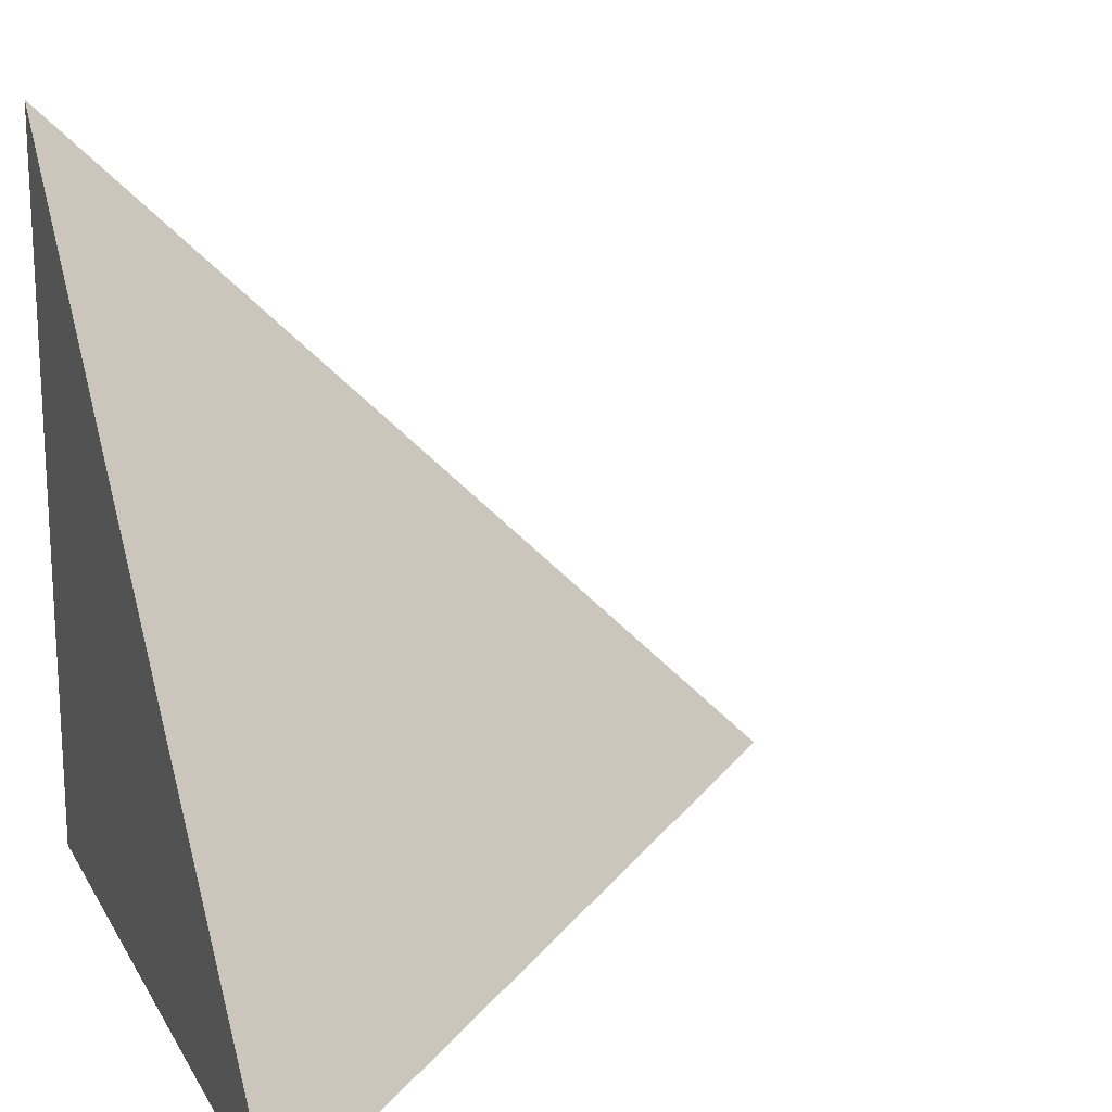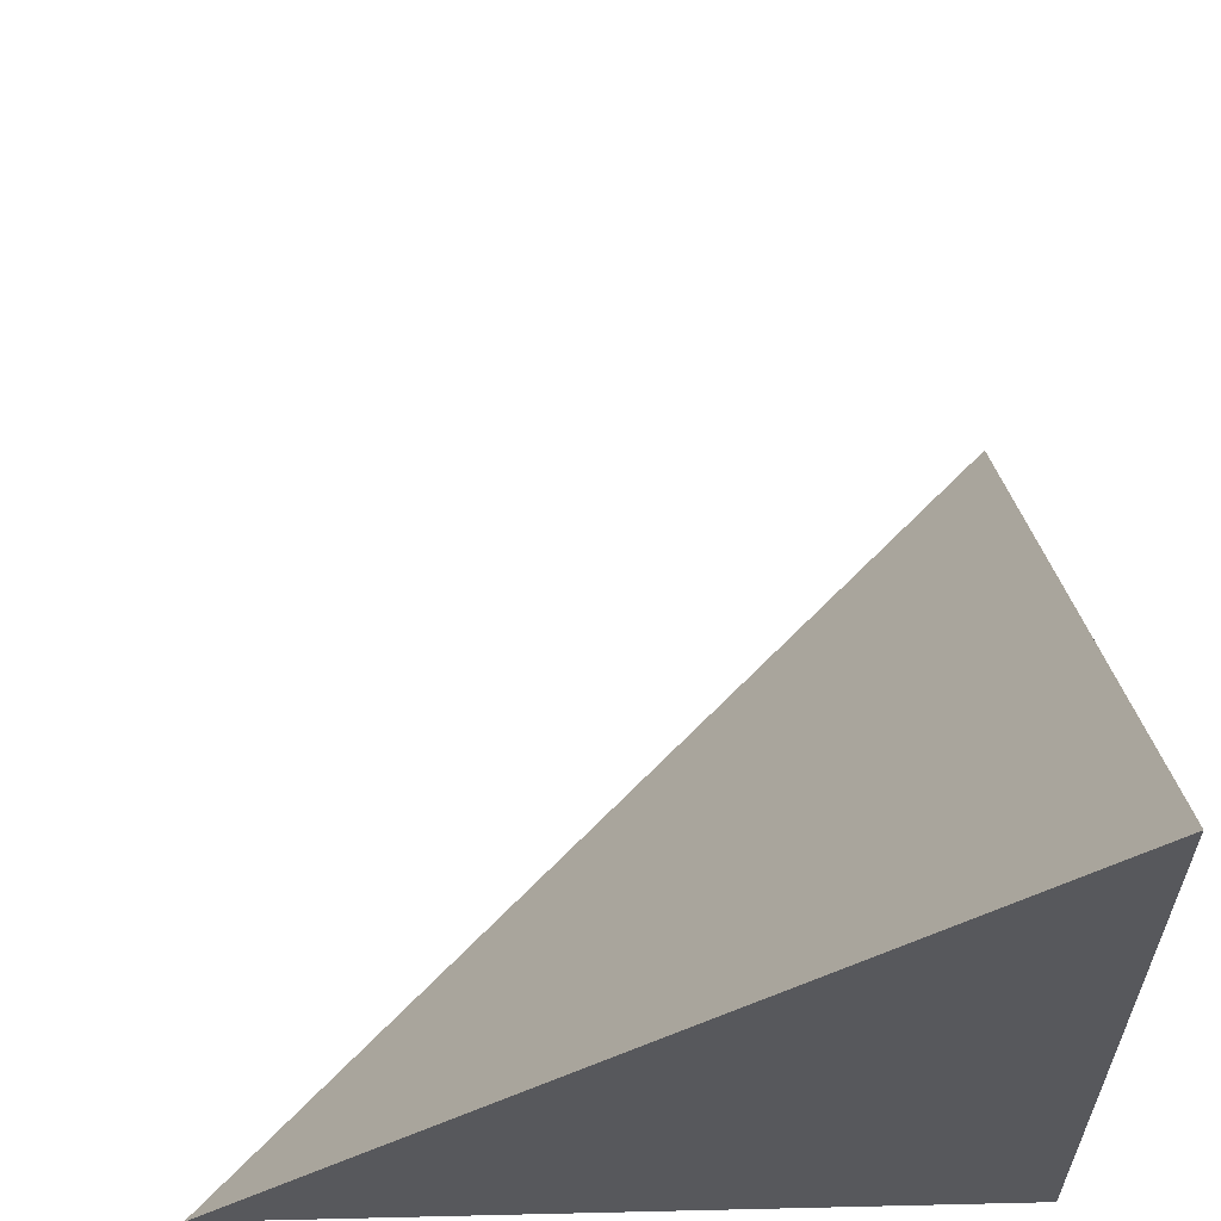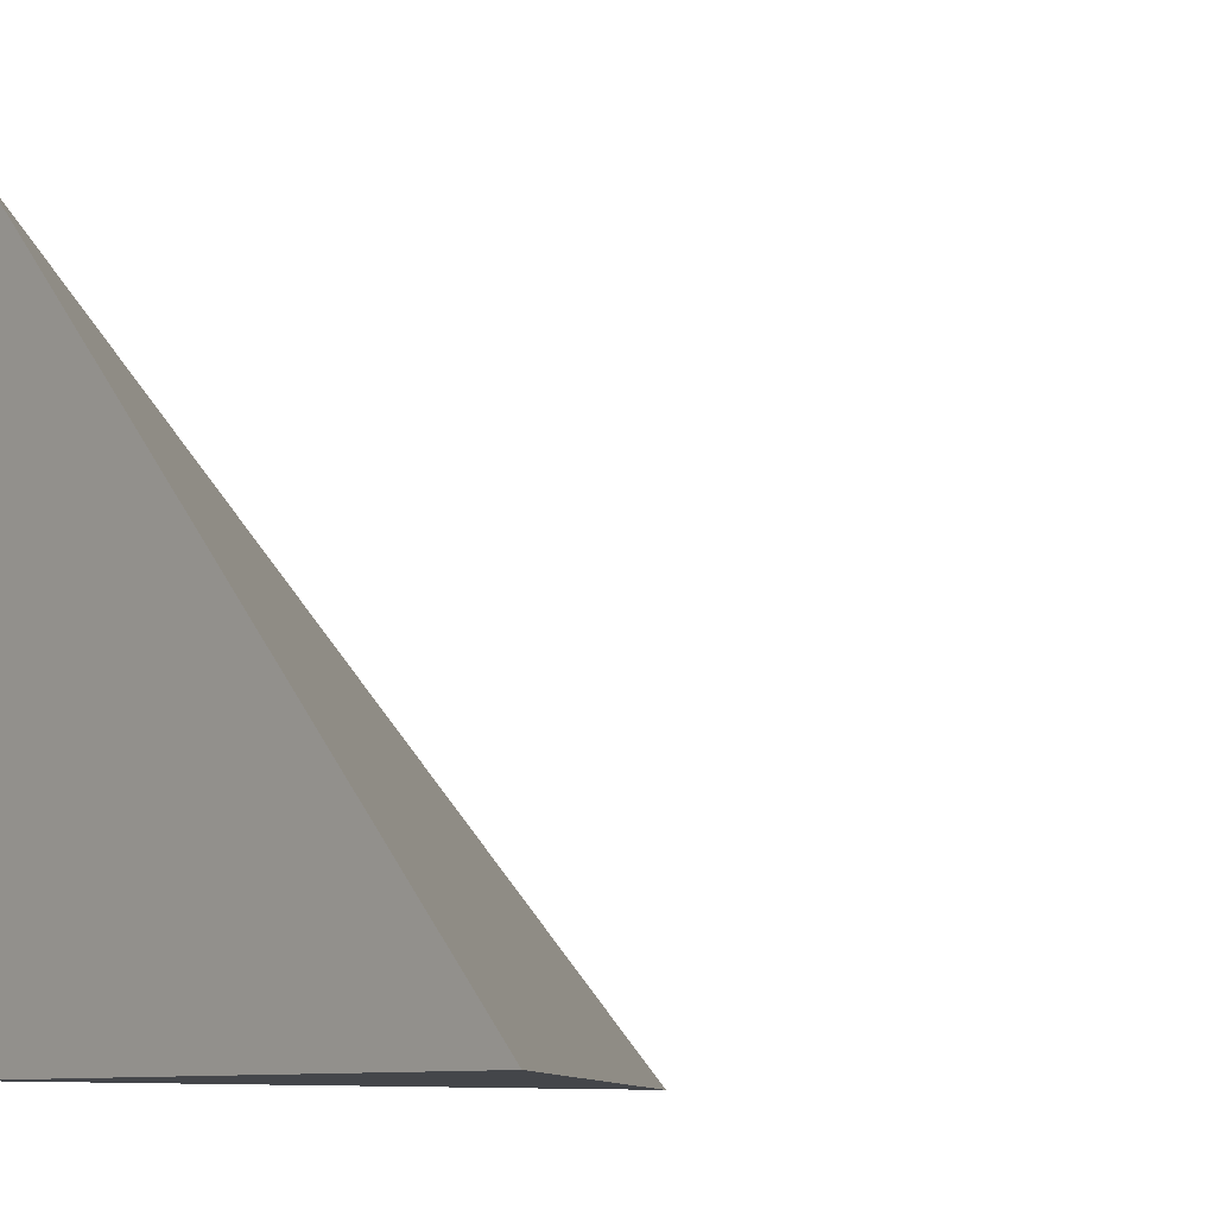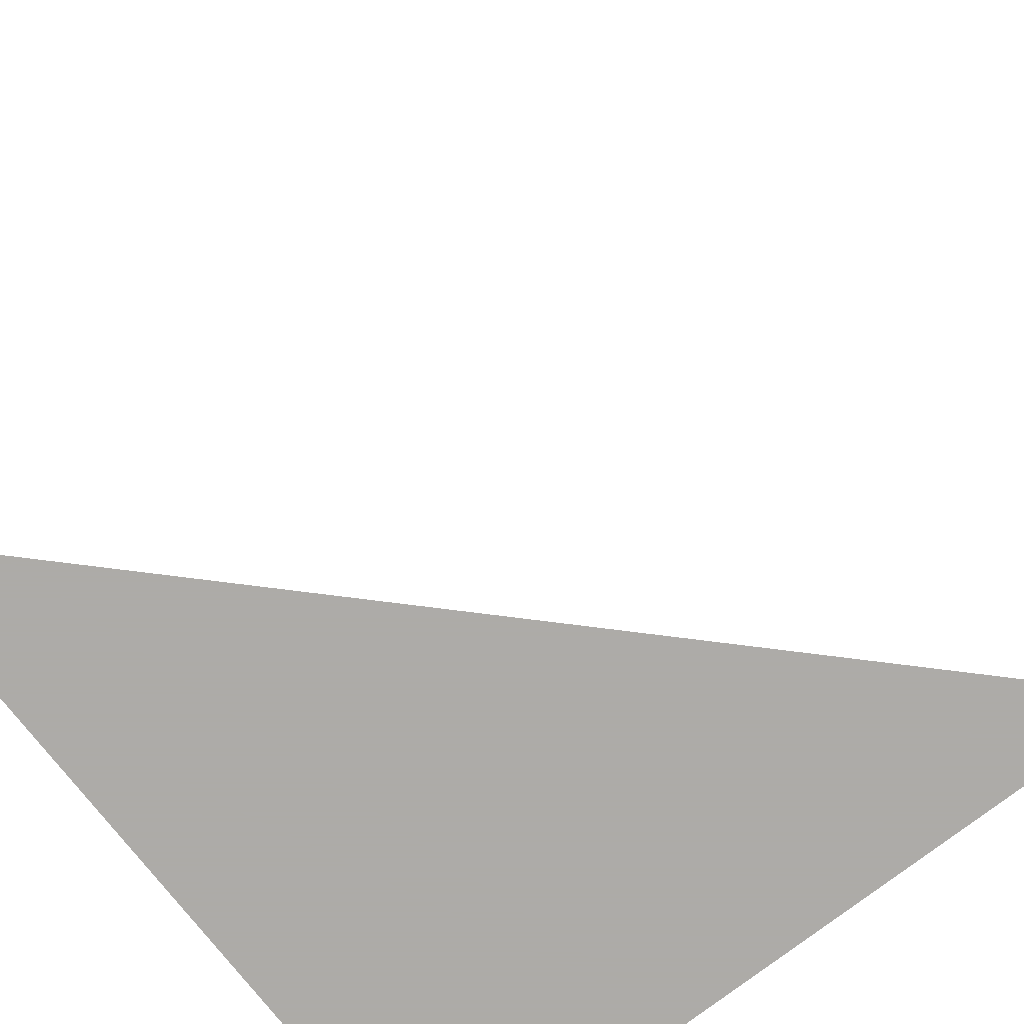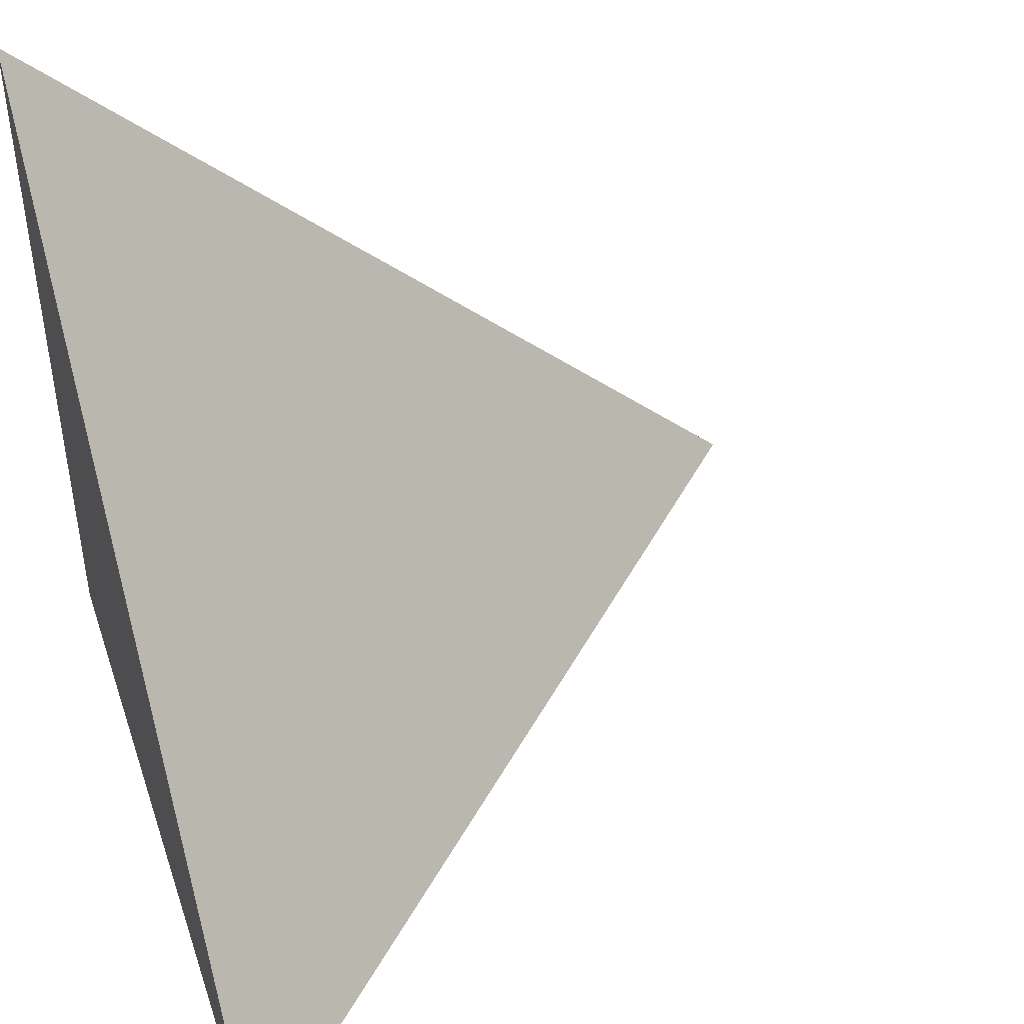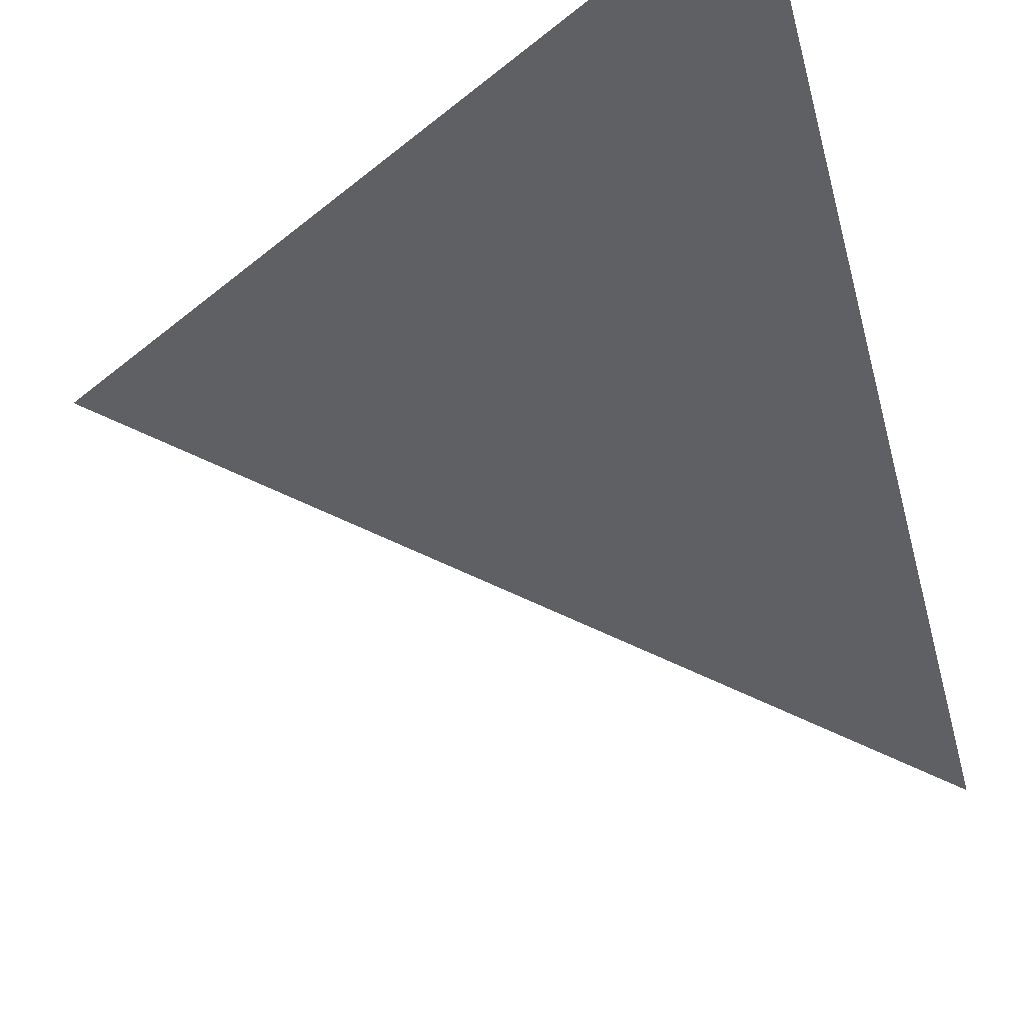
<metadata>
{"format":"obj","ext":"obj","renderer":"f3d","projection":"perspective","resolution":1024,"background":"white","views":[{"elev":17.8,"azim":-21.3,"up":"+Y"},{"elev":61.0,"azim":-91.3,"up":"+Z"},{"elev":-9.6,"azim":51.4,"up":"+Z"},{"elev":-76.5,"azim":37.8,"up":"+Y"},{"elev":45.3,"azim":-18.5,"up":"+Y"},{"elev":76.1,"azim":68.9,"up":"+Y"}]}
</metadata>
<code>
v  1.003  0  1.003
v  1.998  0  0.9978
v  1.002  0.978  1.002
v  0.9978  0  1.998
f 1 3 2
f 1 4 3
f 1 2 4
f 2 3 4

</code>
